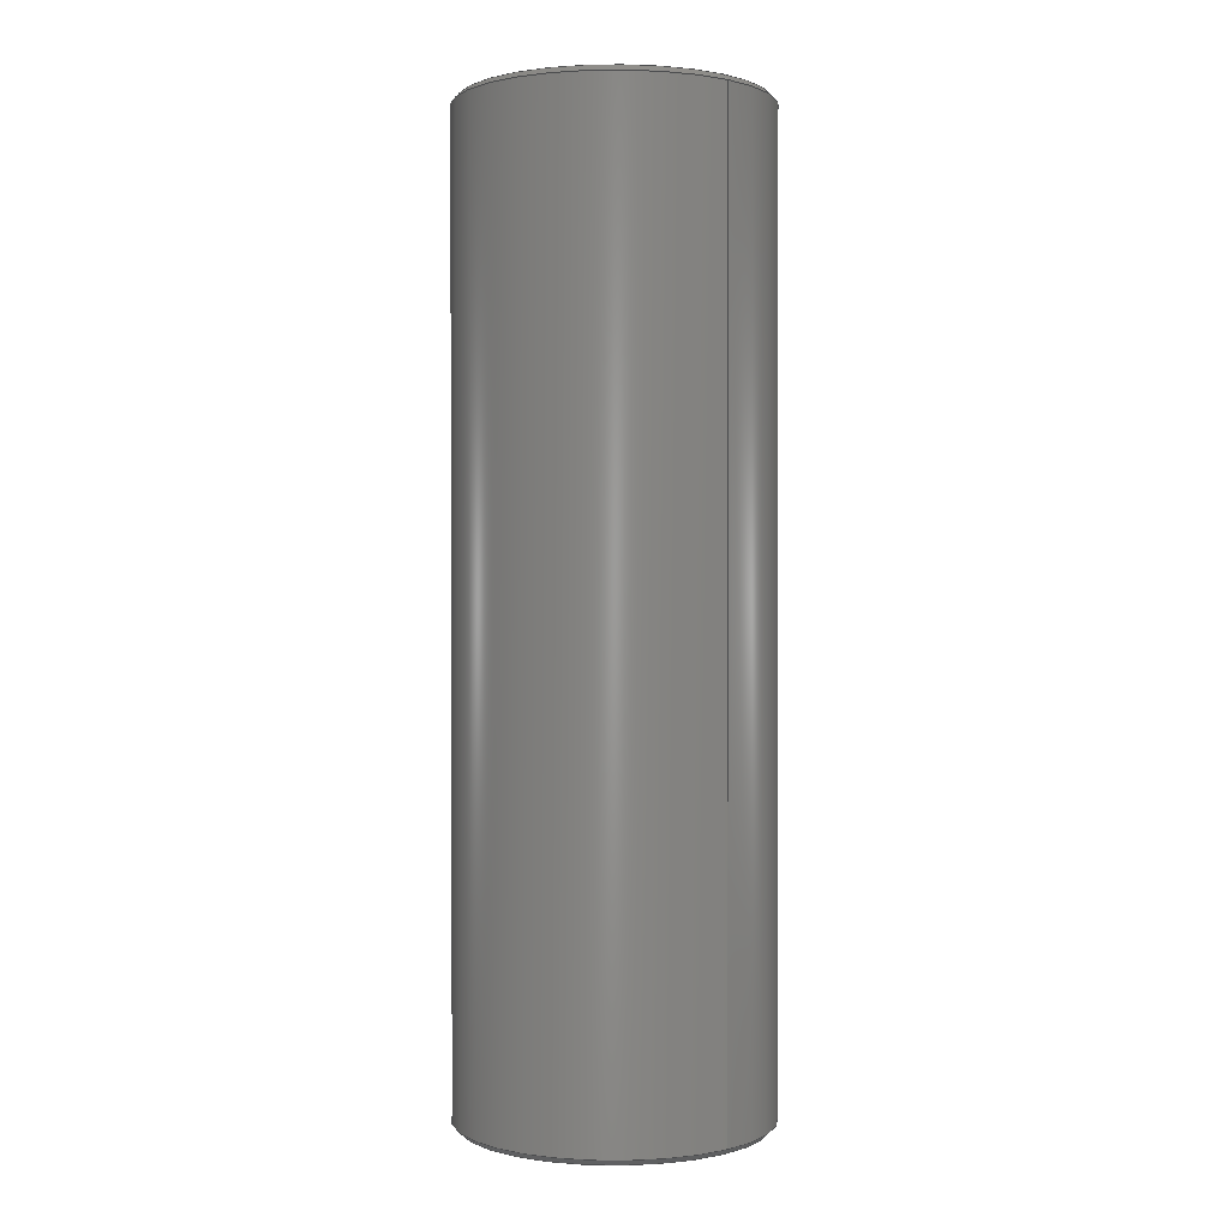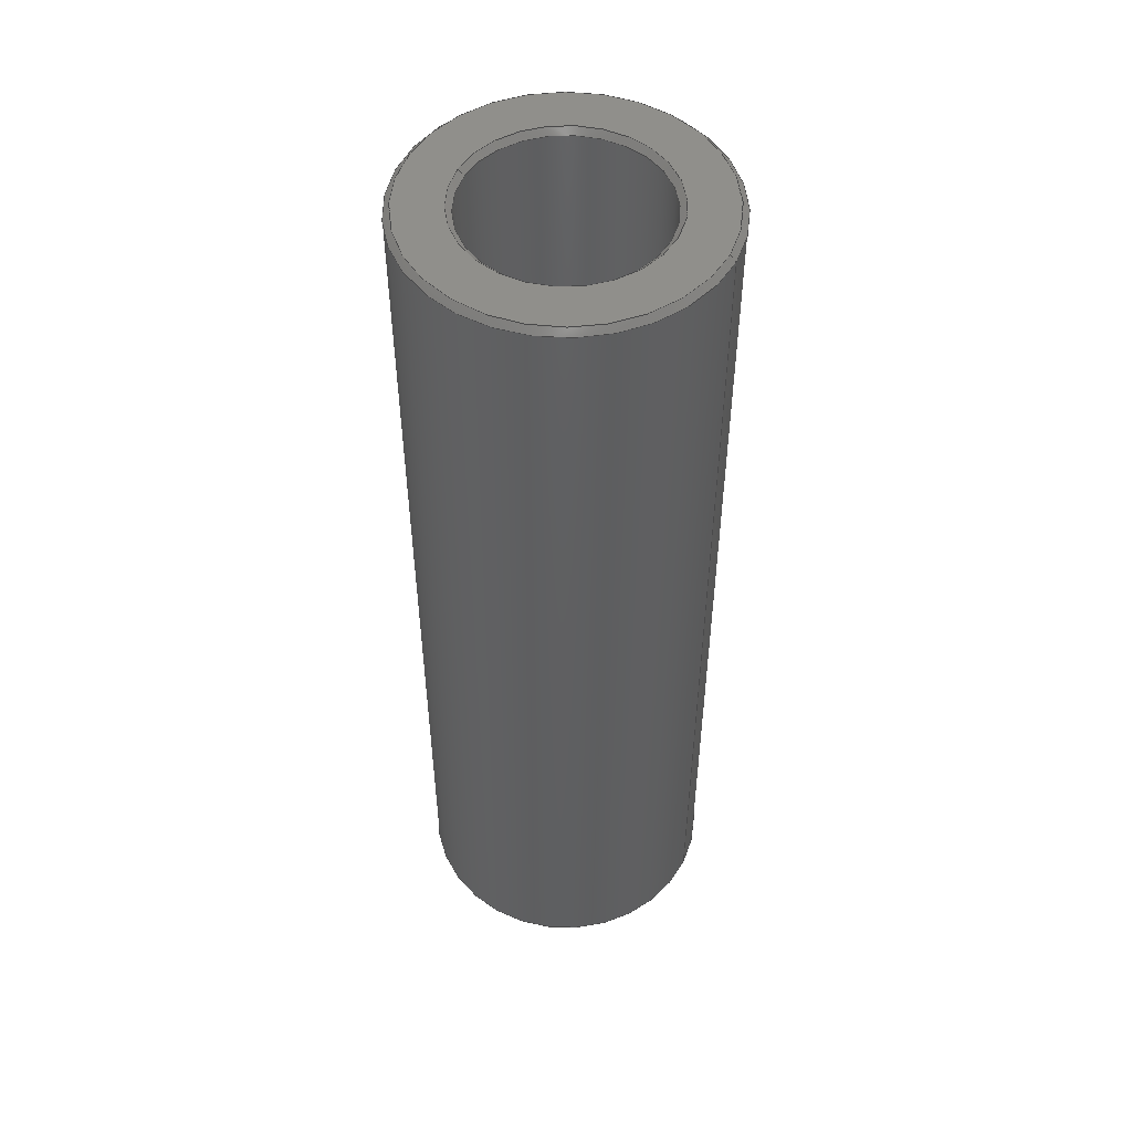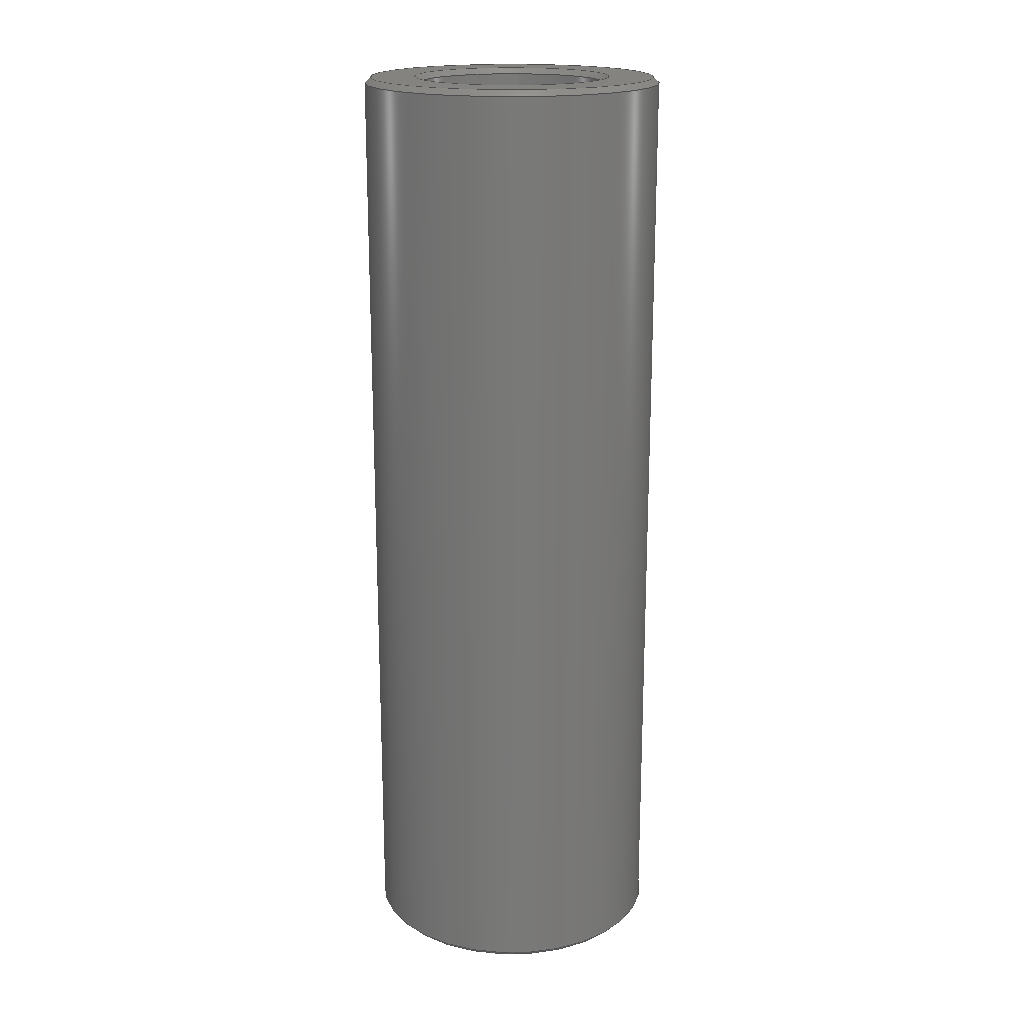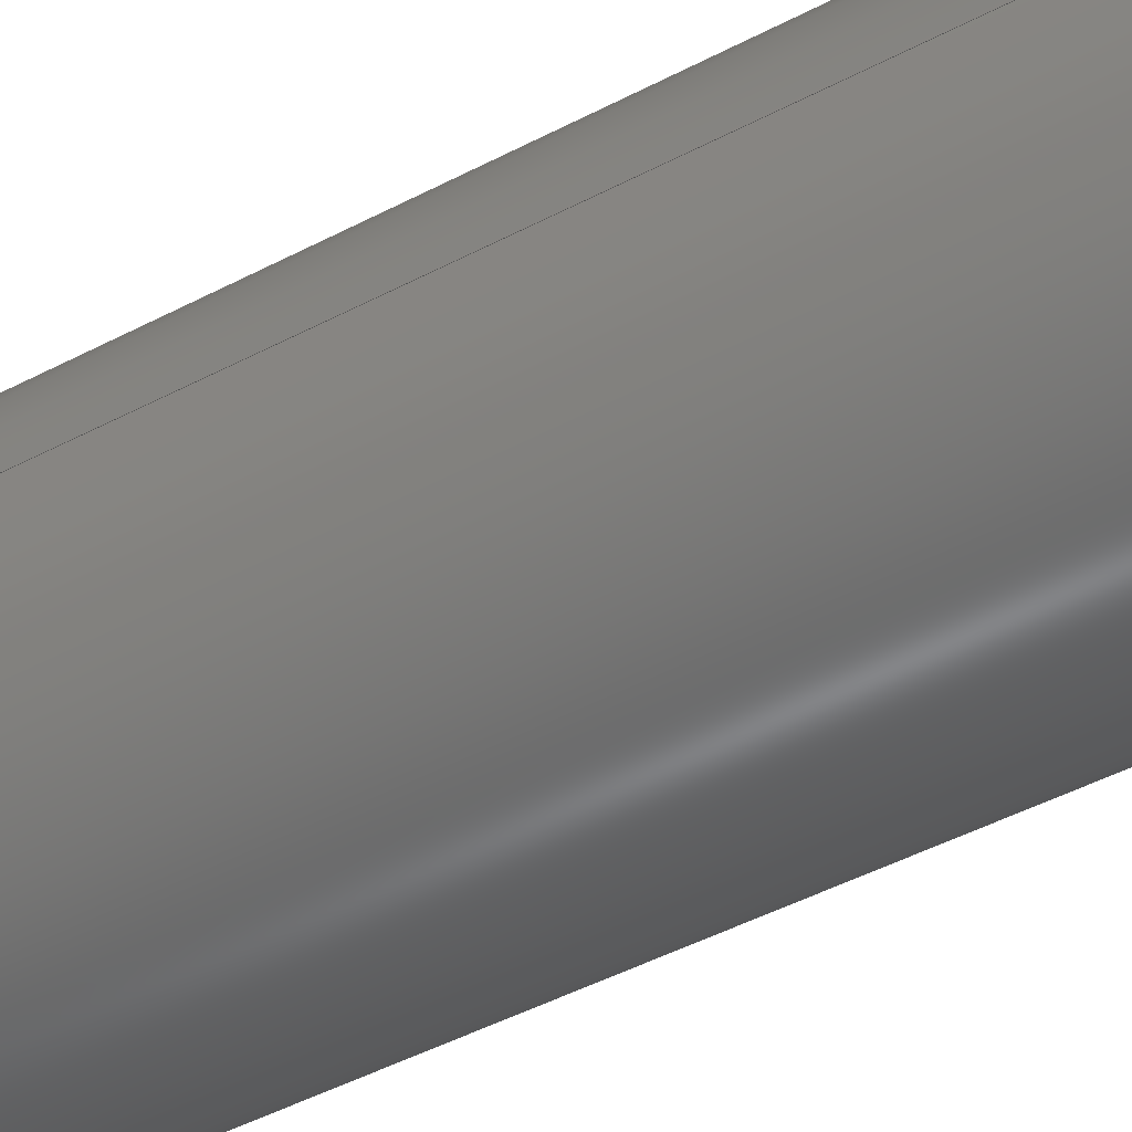
<metadata>
{"format":"step","ext":"step","renderer":"f3d","projection":"perspective","resolution":1024,"background":"white","views":[{"elev":0.8,"azim":-130.7,"up":"+Z"},{"elev":50.9,"azim":-154.6,"up":"+Z"},{"elev":18.6,"azim":94.4,"up":"+Z"},{"elev":-46.0,"azim":-58.7,"up":"+Y"}]}
</metadata>
<code>
ISO-10303-21;
DATA;
#1=MECHANICAL_DESIGN_GEOMETRIC_PRESENTATION_REPRESENTATION('',(#8),#250);
#2=ITEM_DEFINED_TRANSFORMATION($,$,#140,#159);
#3=(
REPRESENTATION_RELATIONSHIP($,$,#261,#260)
REPRESENTATION_RELATIONSHIP_WITH_TRANSFORMATION(#2)
SHAPE_REPRESENTATION_RELATIONSHIP()
);
#4=CONTEXT_DEPENDENT_SHAPE_REPRESENTATION(#3,#259);
#5=NEXT_ASSEMBLY_USAGE_OCCURRENCE(
'92871A367_18-8 Stainless Steel Unthreaded Spacer:1',
'92871A367_18-8 Stainless Steel Unthreaded Spacer:1',
'92871A367_18-8 Stainless Steel Unthreaded Spacer:1',#263,#264,
'92871A367_18-8 Stainless Steel Unthreaded Spacer:1');
#6=SHAPE_REPRESENTATION_RELATIONSHIP('SRR','None',#261,#7);
#7=ADVANCED_BREP_SHAPE_REPRESENTATION('',(#9),#249);
#8=STYLED_ITEM('',(#275),#9);
#9=MANIFOLD_SOLID_BREP('Body1',#126);
#10=FACE_BOUND('',#31,.T.);
#11=FACE_BOUND('',#33,.T.);
#12=PLANE('',#157);
#13=PLANE('',#158);
#14=CYLINDRICAL_SURFACE('',#155,5);
#15=CYLINDRICAL_SURFACE('',#156,8);
#16=FACE_OUTER_BOUND('',#24,.T.);
#17=FACE_OUTER_BOUND('',#25,.T.);
#18=FACE_OUTER_BOUND('',#26,.T.);
#19=FACE_OUTER_BOUND('',#27,.T.);
#20=FACE_OUTER_BOUND('',#28,.T.);
#21=FACE_OUTER_BOUND('',#29,.T.);
#22=FACE_OUTER_BOUND('',#30,.T.);
#23=FACE_OUTER_BOUND('',#32,.T.);
#24=EDGE_LOOP('',(#82,#83,#84,#85,#86));
#25=EDGE_LOOP('',(#87,#88,#89,#90));
#26=EDGE_LOOP('',(#91,#92,#93,#94));
#27=EDGE_LOOP('',(#95,#96,#97,#98,#99));
#28=EDGE_LOOP('',(#100,#101,#102,#103,#104));
#29=EDGE_LOOP('',(#105,#106,#107,#108,#109));
#30=EDGE_LOOP('',(#110));
#31=EDGE_LOOP('',(#111));
#32=EDGE_LOOP('',(#112));
#33=EDGE_LOOP('',(#113));
#34=LINE('',#215,#40);
#35=LINE('',#222,#41);
#36=LINE('',#228,#42);
#37=LINE('',#236,#43);
#38=LINE('',#239,#44);
#39=LINE('',#241,#45);
#40=VECTOR('',#168,5.3);
#41=VECTOR('',#177,5);
#42=VECTOR('',#184,8);
#43=VECTOR('',#193,7.7);
#44=VECTOR('',#198,5);
#45=VECTOR('',#201,8);
#46=CIRCLE('',#142,5);
#47=CIRCLE('',#143,5.3);
#48=CIRCLE('',#144,5);
#49=CIRCLE('',#146,5);
#50=CIRCLE('',#147,5.3);
#51=CIRCLE('',#149,8);
#52=CIRCLE('',#150,7.7);
#53=CIRCLE('',#152,8);
#54=CIRCLE('',#153,8);
#55=CIRCLE('',#154,7.7);
#56=VERTEX_POINT('',#211);
#57=VERTEX_POINT('',#212);
#58=VERTEX_POINT('',#214);
#59=VERTEX_POINT('',#219);
#60=VERTEX_POINT('',#221);
#61=VERTEX_POINT('',#225);
#62=VERTEX_POINT('',#227);
#63=VERTEX_POINT('',#231);
#64=VERTEX_POINT('',#232);
#65=VERTEX_POINT('',#235);
#66=EDGE_CURVE('',#56,#57,#46,.T.);
#67=EDGE_CURVE('',#56,#58,#34,.T.);
#68=EDGE_CURVE('',#58,#58,#47,.T.);
#69=EDGE_CURVE('',#57,#56,#48,.T.);
#70=EDGE_CURVE('',#59,#59,#49,.T.);
#71=EDGE_CURVE('',#59,#60,#35,.T.);
#72=EDGE_CURVE('',#60,#60,#50,.T.);
#73=EDGE_CURVE('',#61,#61,#51,.T.);
#74=EDGE_CURVE('',#61,#62,#36,.T.);
#75=EDGE_CURVE('',#62,#62,#52,.T.);
#76=EDGE_CURVE('',#63,#64,#53,.T.);
#77=EDGE_CURVE('',#64,#63,#54,.T.);
#78=EDGE_CURVE('',#64,#65,#37,.T.);
#79=EDGE_CURVE('',#65,#65,#55,.T.);
#80=EDGE_CURVE('',#57,#59,#38,.T.);
#81=EDGE_CURVE('',#63,#61,#39,.T.);
#82=ORIENTED_EDGE('',*,*,#66,.F.);
#83=ORIENTED_EDGE('',*,*,#67,.T.);
#84=ORIENTED_EDGE('',*,*,#68,.F.);
#85=ORIENTED_EDGE('',*,*,#67,.F.);
#86=ORIENTED_EDGE('',*,*,#69,.F.);
#87=ORIENTED_EDGE('',*,*,#70,.F.);
#88=ORIENTED_EDGE('',*,*,#71,.T.);
#89=ORIENTED_EDGE('',*,*,#72,.F.);
#90=ORIENTED_EDGE('',*,*,#71,.F.);
#91=ORIENTED_EDGE('',*,*,#73,.F.);
#92=ORIENTED_EDGE('',*,*,#74,.T.);
#93=ORIENTED_EDGE('',*,*,#75,.F.);
#94=ORIENTED_EDGE('',*,*,#74,.F.);
#95=ORIENTED_EDGE('',*,*,#76,.F.);
#96=ORIENTED_EDGE('',*,*,#77,.F.);
#97=ORIENTED_EDGE('',*,*,#78,.T.);
#98=ORIENTED_EDGE('',*,*,#79,.F.);
#99=ORIENTED_EDGE('',*,*,#78,.F.);
#100=ORIENTED_EDGE('',*,*,#66,.T.);
#101=ORIENTED_EDGE('',*,*,#80,.T.);
#102=ORIENTED_EDGE('',*,*,#70,.T.);
#103=ORIENTED_EDGE('',*,*,#80,.F.);
#104=ORIENTED_EDGE('',*,*,#69,.T.);
#105=ORIENTED_EDGE('',*,*,#76,.T.);
#106=ORIENTED_EDGE('',*,*,#77,.T.);
#107=ORIENTED_EDGE('',*,*,#81,.T.);
#108=ORIENTED_EDGE('',*,*,#73,.T.);
#109=ORIENTED_EDGE('',*,*,#81,.F.);
#110=ORIENTED_EDGE('',*,*,#75,.T.);
#111=ORIENTED_EDGE('',*,*,#68,.T.);
#112=ORIENTED_EDGE('',*,*,#79,.T.);
#113=ORIENTED_EDGE('',*,*,#72,.T.);
#114=CONICAL_SURFACE('',#141,5.3,0.7854);
#115=CONICAL_SURFACE('',#145,5,0.7854);
#116=CONICAL_SURFACE('',#148,8,0.7854);
#117=CONICAL_SURFACE('',#151,7.7,0.7854);
#118=ADVANCED_FACE('',(#16),#114,.F.);
#119=ADVANCED_FACE('',(#17),#115,.F.);
#120=ADVANCED_FACE('',(#18),#116,.T.);
#121=ADVANCED_FACE('',(#19),#117,.T.);
#122=ADVANCED_FACE('',(#20),#14,.F.);
#123=ADVANCED_FACE('',(#21),#15,.T.);
#124=ADVANCED_FACE('',(#22,#10),#12,.F.);
#125=ADVANCED_FACE('',(#23,#11),#13,.T.);
#126=CLOSED_SHELL('',(#118,#119,#120,#121,#122,#123,#124,#125));
#127=DERIVED_UNIT_ELEMENT(#129,1);
#128=DERIVED_UNIT_ELEMENT(#252,-3);
#129=(
MASS_UNIT()
NAMED_UNIT(*)
SI_UNIT(.KILO.,.GRAM.)
);
#130=DERIVED_UNIT((#127,#128));
#131=MEASURE_REPRESENTATION_ITEM('density measure',
POSITIVE_RATIO_MEASURE(7850),#130);
#132=PROPERTY_DEFINITION_REPRESENTATION(#137,#134);
#133=PROPERTY_DEFINITION_REPRESENTATION(#138,#135);
#134=REPRESENTATION('material name',(#136),#249);
#135=REPRESENTATION('density',(#131),#249);
#136=DESCRIPTIVE_REPRESENTATION_ITEM('Steel','Steel');
#137=PROPERTY_DEFINITION('material property','material name',#264);
#138=PROPERTY_DEFINITION('material property','density of part',#264);
#139=AXIS2_PLACEMENT_3D('placement',#208,#160,#161);
#140=AXIS2_PLACEMENT_3D('placement',#209,#162,#163);
#141=AXIS2_PLACEMENT_3D('',#210,#164,#165);
#142=AXIS2_PLACEMENT_3D('',#213,#166,#167);
#143=AXIS2_PLACEMENT_3D('',#216,#169,#170);
#144=AXIS2_PLACEMENT_3D('',#217,#171,#172);
#145=AXIS2_PLACEMENT_3D('',#218,#173,#174);
#146=AXIS2_PLACEMENT_3D('',#220,#175,#176);
#147=AXIS2_PLACEMENT_3D('',#223,#178,#179);
#148=AXIS2_PLACEMENT_3D('',#224,#180,#181);
#149=AXIS2_PLACEMENT_3D('',#226,#182,#183);
#150=AXIS2_PLACEMENT_3D('',#229,#185,#186);
#151=AXIS2_PLACEMENT_3D('',#230,#187,#188);
#152=AXIS2_PLACEMENT_3D('',#233,#189,#190);
#153=AXIS2_PLACEMENT_3D('',#234,#191,#192);
#154=AXIS2_PLACEMENT_3D('',#237,#194,#195);
#155=AXIS2_PLACEMENT_3D('',#238,#196,#197);
#156=AXIS2_PLACEMENT_3D('',#240,#199,#200);
#157=AXIS2_PLACEMENT_3D('',#242,#202,#203);
#158=AXIS2_PLACEMENT_3D('',#243,#204,#205);
#159=AXIS2_PLACEMENT_3D('',#244,#206,#207);
#160=DIRECTION('axis',(0,0,1));
#161=DIRECTION('refdir',(1,0,0));
#162=DIRECTION('axis',(0,0,1));
#163=DIRECTION('refdir',(1,0,0));
#164=DIRECTION('center_axis',(0,0,-1));
#165=DIRECTION('ref_axis',(-1,0,0));
#166=DIRECTION('center_axis',(0,0,-1));
#167=DIRECTION('ref_axis',(1,0,0));
#168=DIRECTION('',(0.7071,-8.66e-17,-0.7071));
#169=DIRECTION('center_axis',(0,0,1));
#170=DIRECTION('ref_axis',(1,0,0));
#171=DIRECTION('center_axis',(0,0,-1));
#172=DIRECTION('ref_axis',(1,0,0));
#173=DIRECTION('center_axis',(0,0,1));
#174=DIRECTION('ref_axis',(1,0,0));
#175=DIRECTION('center_axis',(0,0,1));
#176=DIRECTION('ref_axis',(1,0,0));
#177=DIRECTION('',(-0.7071,-8.66e-17,0.7071));
#178=DIRECTION('center_axis',(0,0,-1));
#179=DIRECTION('ref_axis',(1,0,0));
#180=DIRECTION('center_axis',(0,0,1));
#181=DIRECTION('ref_axis',(1,0,0));
#182=DIRECTION('center_axis',(0,0,1));
#183=DIRECTION('ref_axis',(1,0,0));
#184=DIRECTION('',(0.7071,8.66e-17,-0.7071));
#185=DIRECTION('center_axis',(0,0,-1));
#186=DIRECTION('ref_axis',(1,0,0));
#187=DIRECTION('center_axis',(0,0,-1));
#188=DIRECTION('ref_axis',(-1,0,0));
#189=DIRECTION('center_axis',(0,0,-1));
#190=DIRECTION('ref_axis',(1,0,0));
#191=DIRECTION('center_axis',(0,0,-1));
#192=DIRECTION('ref_axis',(1,0,0));
#193=DIRECTION('',(-0.7071,8.66e-17,0.7071));
#194=DIRECTION('center_axis',(0,0,1));
#195=DIRECTION('ref_axis',(1,0,0));
#196=DIRECTION('center_axis',(0,0,1));
#197=DIRECTION('ref_axis',(1,0,0));
#198=DIRECTION('',(0,0,1));
#199=DIRECTION('center_axis',(0,0,1));
#200=DIRECTION('ref_axis',(1,0,0));
#201=DIRECTION('',(0,0,-1));
#202=DIRECTION('center_axis',(0,0,1));
#203=DIRECTION('ref_axis',(1,0,0));
#204=DIRECTION('center_axis',(0,0,1));
#205=DIRECTION('ref_axis',(1,0,0));
#206=DIRECTION('',(0,0,-1));
#207=DIRECTION('',(1,0,0));
#208=CARTESIAN_POINT('',(0,0,0));
#209=CARTESIAN_POINT('',(0,0,0));
#210=CARTESIAN_POINT('Origin',(0,0,-25));
#211=CARTESIAN_POINT('',(5,-6.123e-16,-24.7));
#212=CARTESIAN_POINT('',(-5,-6.123e-16,-24.7));
#213=CARTESIAN_POINT('Origin',(0,0,-24.7));
#214=CARTESIAN_POINT('',(5.3,-6.491e-16,-25));
#215=CARTESIAN_POINT('',(5.3,-6.491e-16,-25));
#216=CARTESIAN_POINT('Origin',(0,0,-25));
#217=CARTESIAN_POINT('Origin',(0,0,-24.7));
#218=CARTESIAN_POINT('Origin',(0,0,24.7));
#219=CARTESIAN_POINT('',(-5,-6.123e-16,24.7));
#220=CARTESIAN_POINT('Origin',(0,0,24.7));
#221=CARTESIAN_POINT('',(-5.3,-6.491e-16,25));
#222=CARTESIAN_POINT('',(-5,-6.123e-16,24.7));
#223=CARTESIAN_POINT('Origin',(0,0,25));
#224=CARTESIAN_POINT('Origin',(0,0,-24.7));
#225=CARTESIAN_POINT('',(-8,-9.797e-16,-24.7));
#226=CARTESIAN_POINT('Origin',(0,0,-24.7));
#227=CARTESIAN_POINT('',(-7.7,-9.43e-16,-25));
#228=CARTESIAN_POINT('',(-8,-9.797e-16,-24.7));
#229=CARTESIAN_POINT('Origin',(0,0,-25));
#230=CARTESIAN_POINT('Origin',(0,0,25));
#231=CARTESIAN_POINT('',(-8,-9.797e-16,24.7));
#232=CARTESIAN_POINT('',(8,-9.797e-16,24.7));
#233=CARTESIAN_POINT('Origin',(0,0,24.7));
#234=CARTESIAN_POINT('Origin',(0,0,24.7));
#235=CARTESIAN_POINT('',(7.7,-9.43e-16,25));
#236=CARTESIAN_POINT('',(7.7,-9.43e-16,25));
#237=CARTESIAN_POINT('Origin',(0,0,25));
#238=CARTESIAN_POINT('Origin',(0,0,-25));
#239=CARTESIAN_POINT('',(-5,-6.123e-16,-25));
#240=CARTESIAN_POINT('Origin',(0,0,-25));
#241=CARTESIAN_POINT('',(-8,-9.797e-16,-25));
#242=CARTESIAN_POINT('Origin',(0,0,-25));
#243=CARTESIAN_POINT('Origin',(0,0,25));
#244=CARTESIAN_POINT('',(0,0,25));
#245=UNCERTAINTY_MEASURE_WITH_UNIT(LENGTH_MEASURE(0.01),#251,
'DISTANCE_ACCURACY_VALUE',
'Maximum model space distance between geometric entities at asserted c
onnectivities');
#246=UNCERTAINTY_MEASURE_WITH_UNIT(LENGTH_MEASURE(0.01),#251,
'DISTANCE_ACCURACY_VALUE',
'Maximum model space distance between geometric entities at asserted c
onnectivities');
#247=UNCERTAINTY_MEASURE_WITH_UNIT(LENGTH_MEASURE(0.01),#251,
'DISTANCE_ACCURACY_VALUE',
'Maximum model space distance between geometric entities at asserted c
onnectivities');
#248=(
GEOMETRIC_REPRESENTATION_CONTEXT(3)
GLOBAL_UNCERTAINTY_ASSIGNED_CONTEXT((#245))
GLOBAL_UNIT_ASSIGNED_CONTEXT((#251,#253,#254))
REPRESENTATION_CONTEXT('','3D')
);
#249=(
GEOMETRIC_REPRESENTATION_CONTEXT(3)
GLOBAL_UNCERTAINTY_ASSIGNED_CONTEXT((#246))
GLOBAL_UNIT_ASSIGNED_CONTEXT((#251,#253,#254))
REPRESENTATION_CONTEXT('','3D')
);
#250=(
GEOMETRIC_REPRESENTATION_CONTEXT(3)
GLOBAL_UNCERTAINTY_ASSIGNED_CONTEXT((#247))
GLOBAL_UNIT_ASSIGNED_CONTEXT((#251,#253,#254))
REPRESENTATION_CONTEXT('','3D')
);
#251=(
LENGTH_UNIT()
NAMED_UNIT(*)
SI_UNIT(.MILLI.,.METRE.)
);
#252=(
LENGTH_UNIT()
NAMED_UNIT(*)
SI_UNIT($,.METRE.)
);
#253=(
NAMED_UNIT(*)
PLANE_ANGLE_UNIT()
SI_UNIT($,.RADIAN.)
);
#254=(
NAMED_UNIT(*)
SI_UNIT($,.STERADIAN.)
SOLID_ANGLE_UNIT()
);
#255=SHAPE_DEFINITION_REPRESENTATION(#257,#260);
#256=SHAPE_DEFINITION_REPRESENTATION(#258,#261);
#257=PRODUCT_DEFINITION_SHAPE('',$,#263);
#258=PRODUCT_DEFINITION_SHAPE('',$,#264);
#259=PRODUCT_DEFINITION_SHAPE($,$,#5);
#260=SHAPE_REPRESENTATION('',(#139,#159),#248);
#261=SHAPE_REPRESENTATION('',(#140),#249);
#262=PRODUCT_DEFINITION_CONTEXT('part definition',#270,'design');
#263=PRODUCT_DEFINITION('M8 x 50 spacer','M8 x 50 spacer v2',#265,#262);
#264=PRODUCT_DEFINITION(
'92871A367_18-8 Stainless Steel Unthreaded Spacer',
'92871A367_18-8 Stainless Steel Unthreaded Spacer',#266,#262);
#265=PRODUCT_DEFINITION_FORMATION('',$,#272);
#266=PRODUCT_DEFINITION_FORMATION('',$,#273);
#267=PRODUCT_RELATED_PRODUCT_CATEGORY('M8 x 50 spacer v2',
'M8 x 50 spacer v2',(#272));
#268=PRODUCT_RELATED_PRODUCT_CATEGORY(
'92871A367_18-8 Stainless Steel Unthreaded Spacer',
'92871A367_18-8 Stainless Steel Unthreaded Spacer',(#273));
#269=APPLICATION_PROTOCOL_DEFINITION('international standard',
'automotive_design',2009,#270);
#270=APPLICATION_CONTEXT(
'Core Data for Automotive Mechanical Design Process');
#271=PRODUCT_CONTEXT('part definition',#270,'mechanical');
#272=PRODUCT('M8 x 50 spacer','M8 x 50 spacer v2',$,(#271));
#273=PRODUCT('92871A367_18-8 Stainless Steel Unthreaded Spacer',
'92871A367_18-8 Stainless Steel Unthreaded Spacer',$,(#271));
#274=PRESENTATION_STYLE_ASSIGNMENT((#276));
#275=PRESENTATION_STYLE_ASSIGNMENT((#277));
#276=SURFACE_STYLE_USAGE(.BOTH.,#278);
#277=SURFACE_STYLE_USAGE(.BOTH.,#279);
#278=SURFACE_SIDE_STYLE('',(#280));
#279=SURFACE_SIDE_STYLE('',(#281));
#280=SURFACE_STYLE_FILL_AREA(#282);
#281=SURFACE_STYLE_FILL_AREA(#283);
#282=FILL_AREA_STYLE('Steel - Satin',(#284));
#283=FILL_AREA_STYLE('Stainless Steel - Satin',(#285));
#284=FILL_AREA_STYLE_COLOUR('Steel - Satin',#286);
#285=FILL_AREA_STYLE_COLOUR('Stainless Steel - Satin',#287);
#286=COLOUR_RGB('Steel - Satin',0.6275,0.6275,0.6275);
#287=COLOUR_RGB('Stainless Steel - Satin',0.7961,0.7961,
0.7961);
ENDSEC;
END-ISO-10303-21;

</code>
